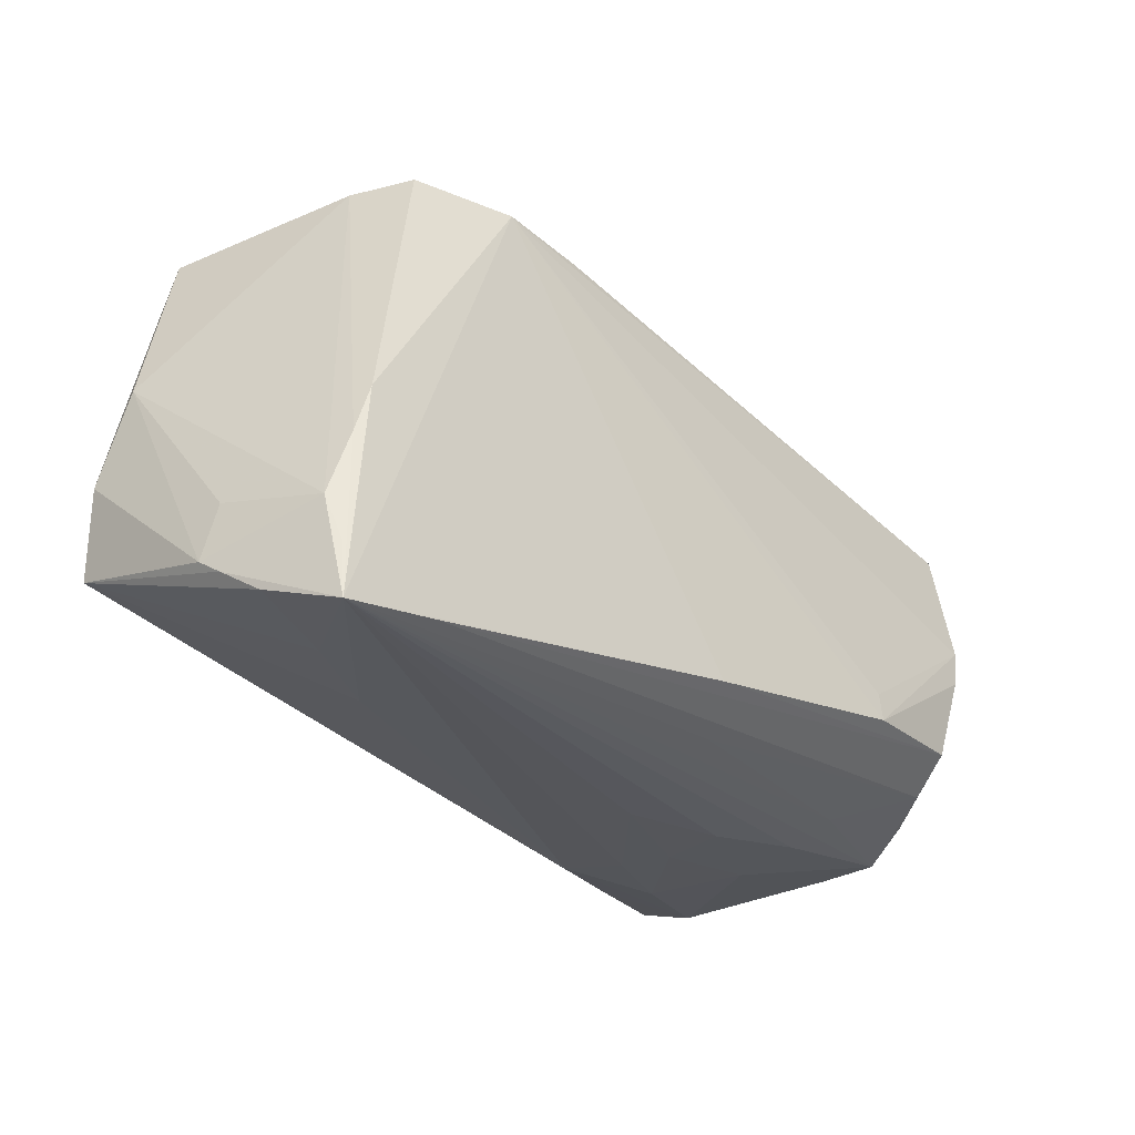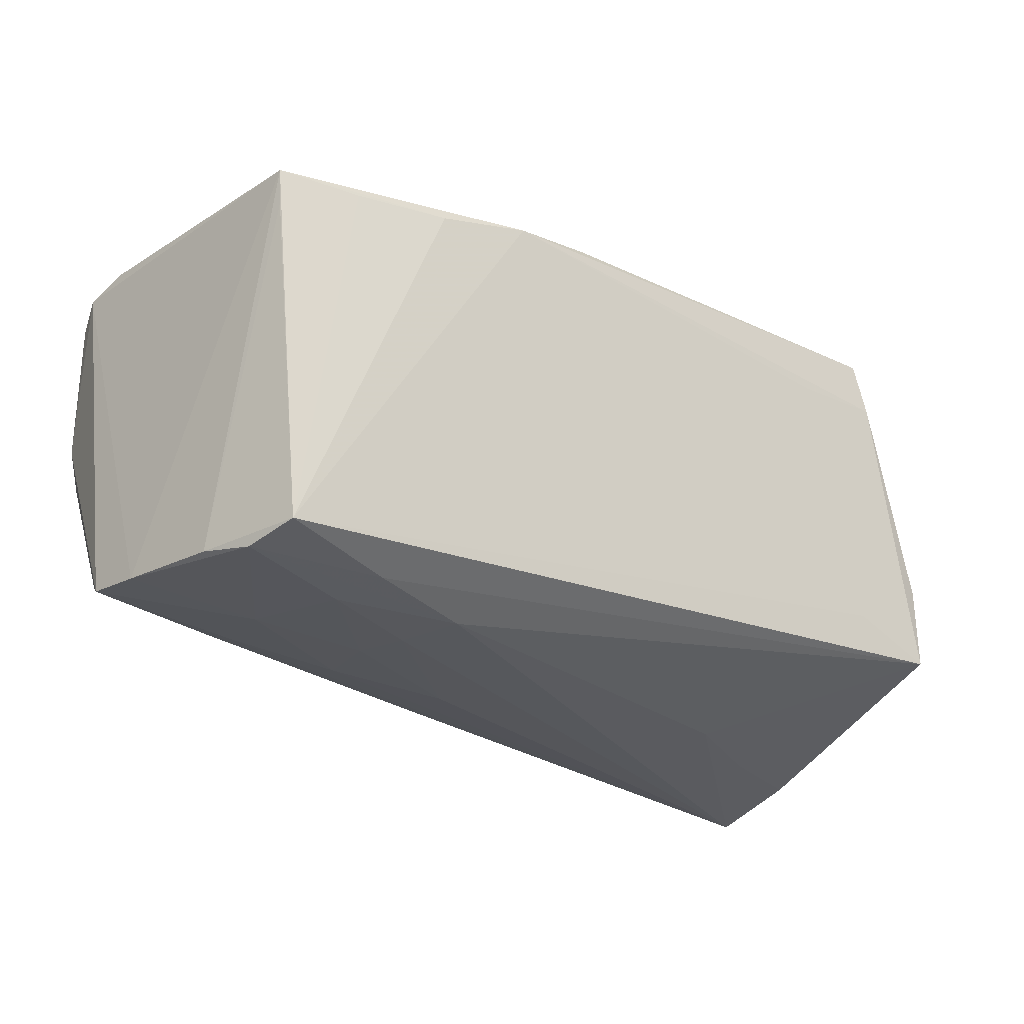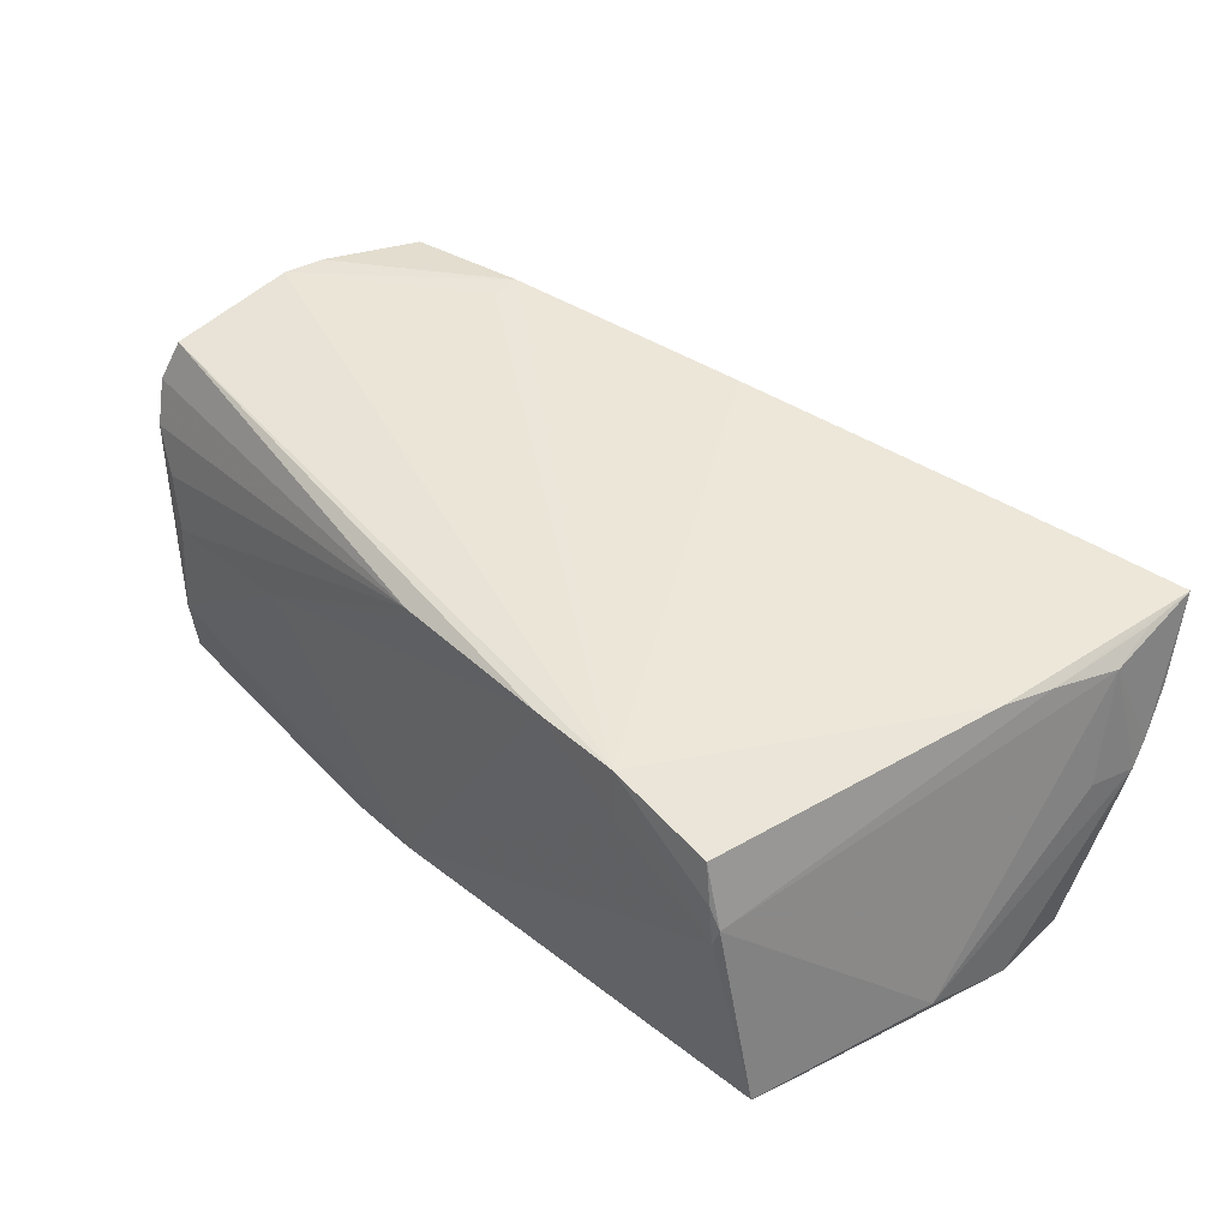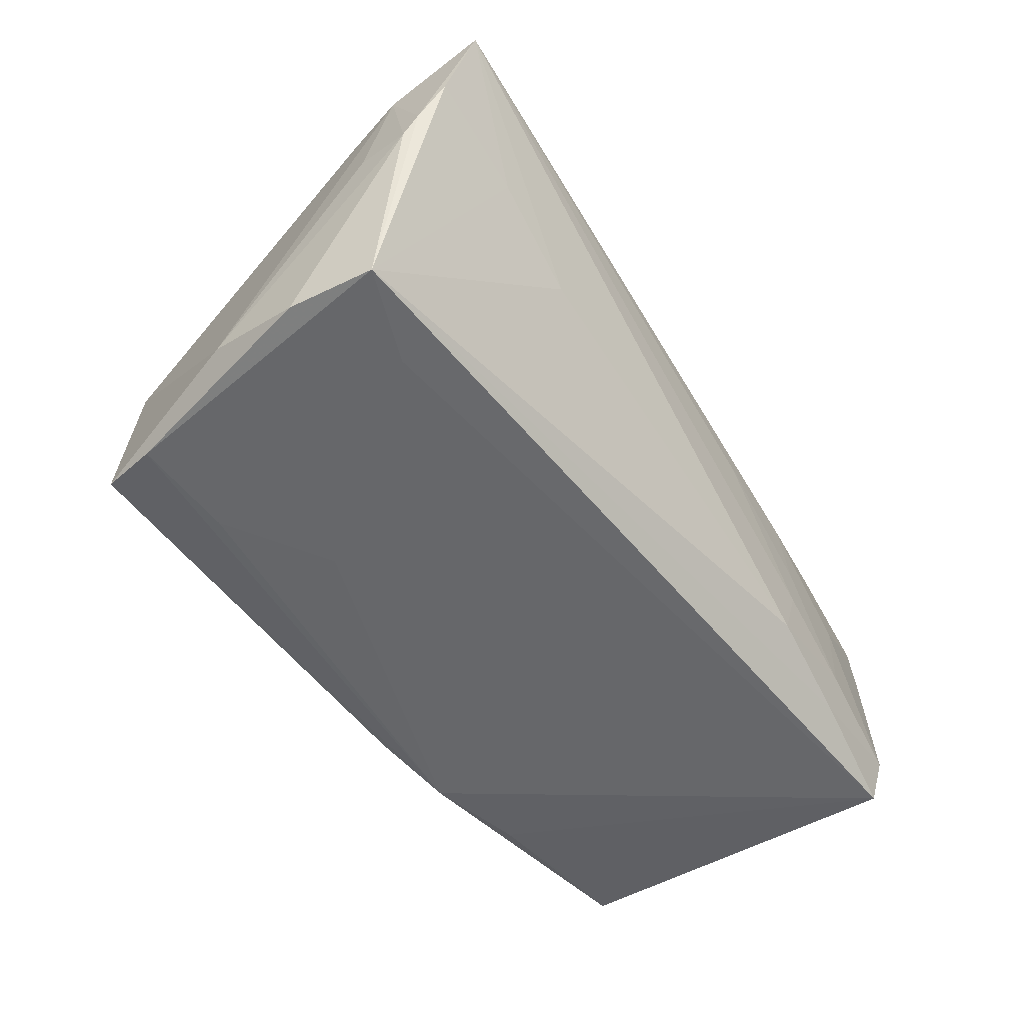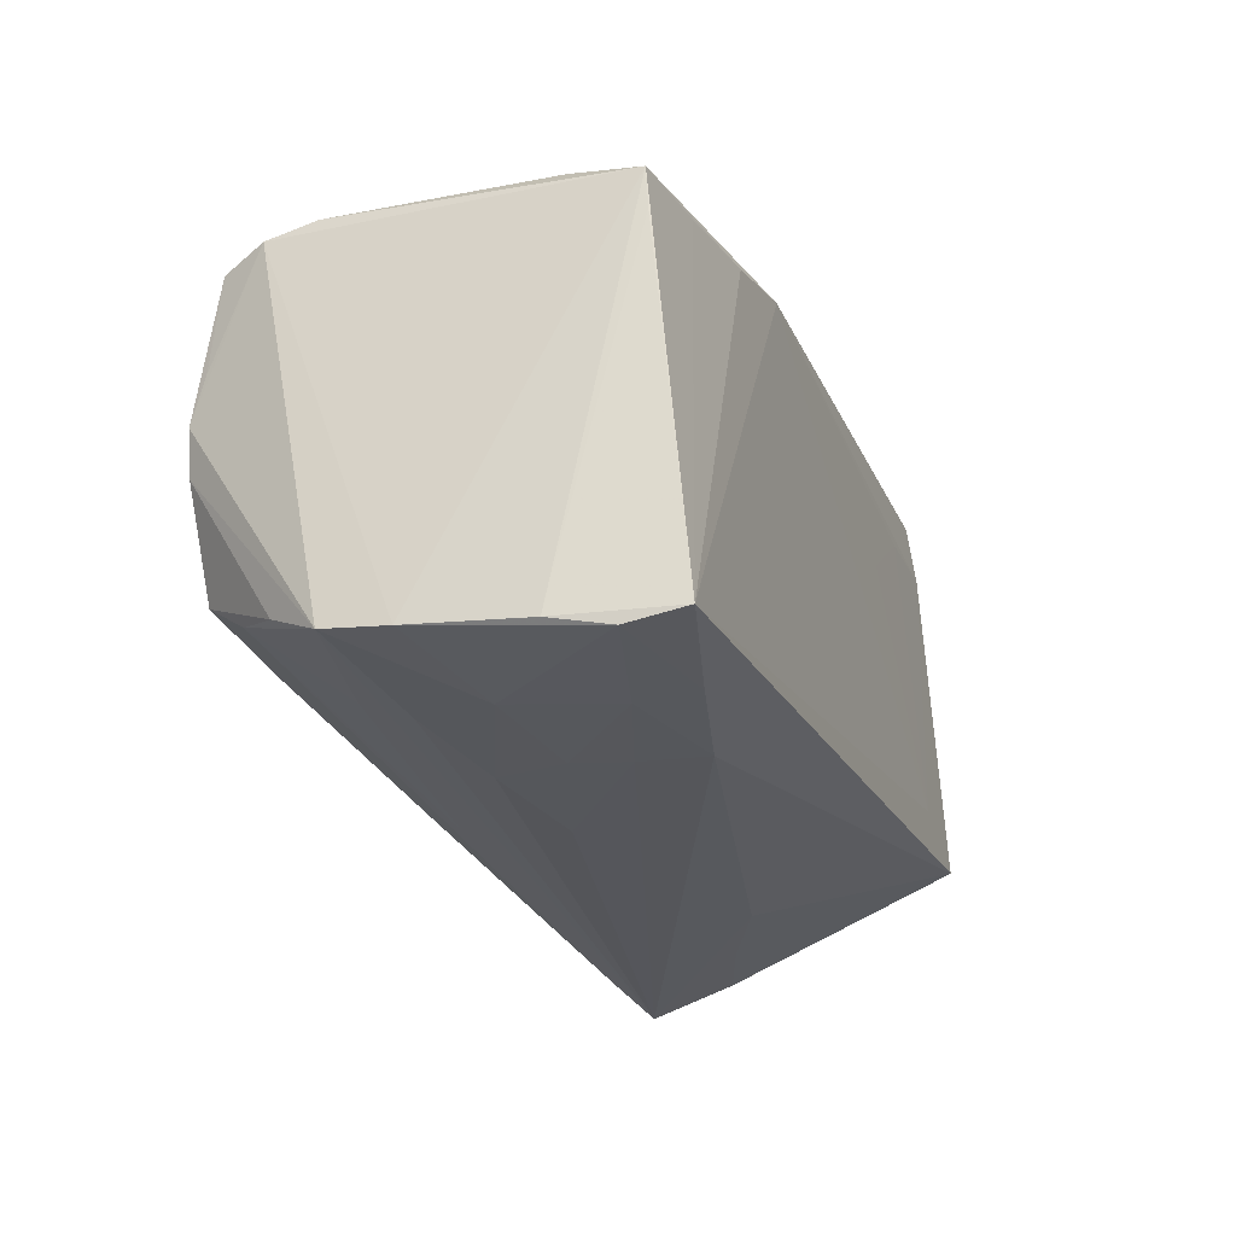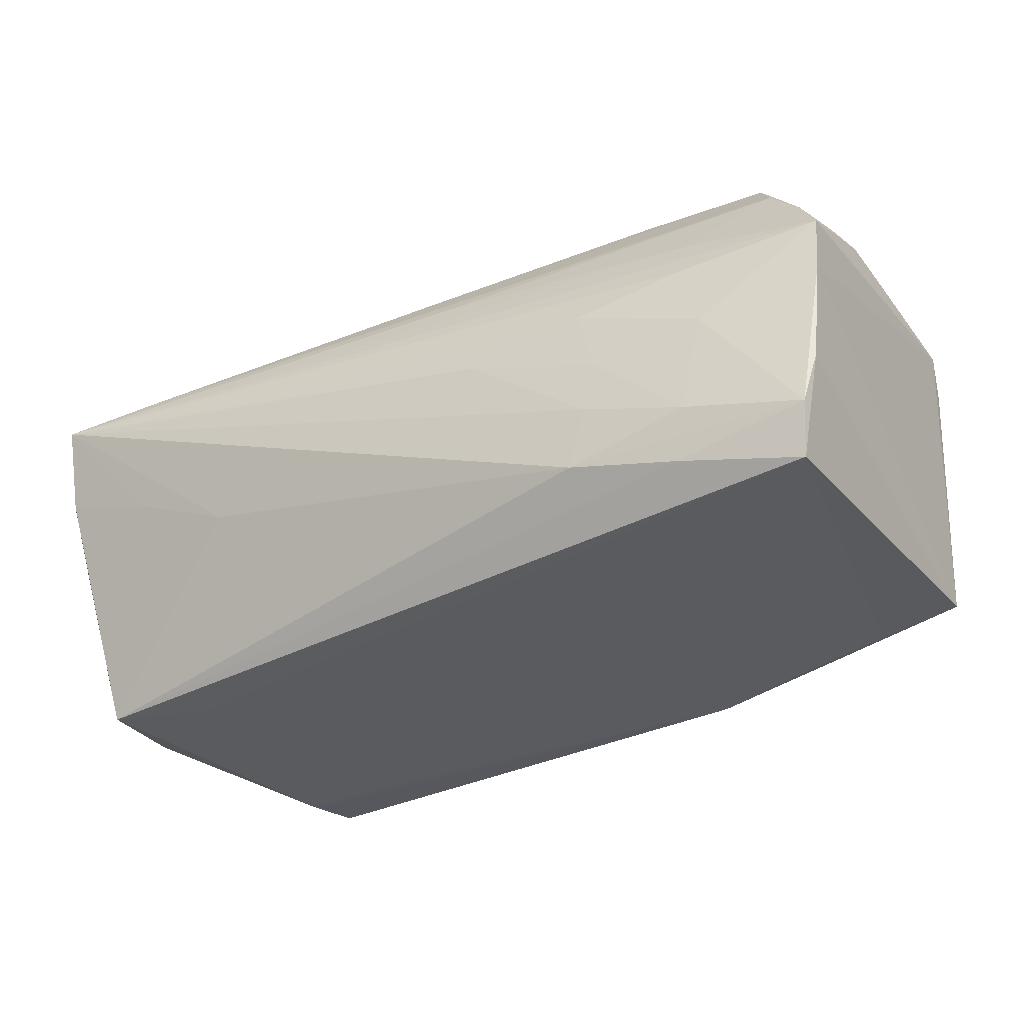
<metadata>
{"format":"obj","ext":"obj","renderer":"f3d","projection":"perspective","resolution":1024,"background":"white","views":[{"elev":-27.6,"azim":-53.5,"up":"+Y"},{"elev":-24.4,"azim":139.2,"up":"+Y"},{"elev":37.6,"azim":-137.4,"up":"+Z"},{"elev":-52.8,"azim":-56.6,"up":"+Z"},{"elev":-24.4,"azim":109.4,"up":"+Y"},{"elev":-34.3,"azim":30.6,"up":"+Z"}]}
</metadata>
<code>
v -0.05452 -0.009088 0.0146
v 0.03851 -0.02586 0.0002002
v 0.05023 -0.01975 0.01744
v -0.05888 -0.02078 -0.001262
v -0.01936 0.03049 0.01596
v -0.04385 0.03147 0.0007183
v 0.02352 -0.02712 -0.008144
v 0.003595 0.02811 0.01445
v 0.005538 0.02714 -0.02069
v 0.02877 0.02215 -0.0214
v 0.04804 0.02286 0.001484
v 0.04068 0.02089 -0.02009
v 0.05323 0.01914 0.01922
v 0.05323 -0.02288 0.01132
v 0.001718 0.02831 0.01677
v 0.05274 0.02072 0.01364
v -0.05718 -0.01719 0.0137
v 0.0497 0.002127 0.0278
v 0.04838 -0.002716 0.02806
v 0.05085 0.01599 -0.01905
v -0.03041 0.03118 0.01523
v 0.03566 -0.02263 0.01531
v 0.05056 0.007112 0.02584
v 0.05028 -0.02529 -0.01595
v -0.05242 -0.002835 0.01489
v 0.04981 0.02201 0.008374
v 0.05128 0.0175 0.02431
v -0.04456 0.03114 0.002787
v 0.02786 0.0255 0.003555
v -0.002797 -0.02015 0.02448
v -0.03039 0.03091 0.008511
v -0.04937 0.0222 -0.0215
v 0.008242 -0.02771 0.003867
v -0.05678 -0.02283 0.01599
v 0.0024 -0.02388 0.01873
v -0.05821 -0.02604 0.00689
v 0.03446 -0.02548 -0.01865
v 0.02124 -0.02661 -0.01543
v -0.03202 -0.02561 -0.003436
v 0.02771 -0.01154 0.02762
v 0.02761 -0.01512 0.02805
v 0.01647 0.02535 -0.02172
v -0.04253 0.03104 0.01073
v 0.05181 -0.02419 -0.00941
v -0.04578 -0.02779 0.0187
v -0.04794 0.02913 -0.02082
v 0.02492 -0.02696 -0.001818
v 0.05295 -0.02348 0.003944
v -0.05743 -0.02968 0.01713
v 0.05097 0.02052 -0.01886
v -0.03655 0.02145 -0.02162
v 0.04345 -0.01428 0.02767
v -0.05793 -0.01412 0.0001102
v 0.04923 -0.02385 -0.02246
v -0.05875 -0.0227 0.001672
v -0.04475 -0.02614 0.002349
v 0.02286 -0.02668 0.006511
v -0.05542 -0.01524 -0.02246
v 0.04921 0.02274 -0.01034
v -0.05492 0.007586 -0.01845
v -0.0434 0.03143 0.005553
v -0.05616 -0.004308 -0.02164
v 0.04594 -0.01802 0.02246
v -0.04378 -0.01108 -0.02246
v 0.03607 -0.02651 -0.01225
v -0.02416 0.01308 -0.02192
v 0.03586 -0.02494 0.009474
f 9 46 6
f 14 13 18
f 65 38 24
f 9 6 31
f 31 6 21
f 54 58 64
f 32 58 62
f 32 64 58
f 60 32 62
f 46 32 60
f 62 58 4
f 4 60 62
f 53 60 4
f 54 12 50
f 39 38 49
f 58 38 39
f 37 58 54
f 37 38 58
f 54 24 37
f 37 24 38
f 49 38 7
f 7 38 65
f 14 49 67
f 49 57 67
f 48 13 14
f 48 50 13
f 44 24 54
f 44 48 24
f 50 48 44
f 65 24 2
f 24 48 2
f 2 48 14
f 14 67 2
f 2 67 57
f 21 6 61
f 66 64 51
f 64 32 51
f 55 4 58
f 16 15 13
f 13 50 16
f 9 31 5
f 5 31 21
f 13 15 27
f 15 5 27
f 21 18 27
f 27 5 21
f 29 15 11
f 9 5 29
f 66 51 42
f 54 64 42
f 42 64 66
f 42 46 9
f 42 32 46
f 42 51 32
f 49 55 36
f 36 55 58
f 47 7 65
f 65 2 47
f 47 2 57
f 54 50 20
f 20 44 54
f 50 44 20
f 17 60 53
f 17 55 49
f 53 4 17
f 4 55 17
f 28 6 46
f 28 61 6
f 46 60 28
f 60 17 28
f 11 15 26
f 15 16 26
f 59 16 50
f 11 26 59
f 59 26 16
f 9 29 59
f 59 29 11
f 59 42 9
f 50 42 59
f 23 18 13
f 13 27 23
f 23 27 18
f 8 5 15
f 15 29 8
f 8 29 5
f 10 12 54
f 54 42 10
f 10 50 12
f 10 42 50
f 3 63 14
f 52 63 3
f 18 41 19
f 19 41 52
f 52 3 19
f 14 18 19
f 19 3 14
f 40 18 21
f 21 41 40
f 40 41 18
f 21 49 30
f 30 41 21
f 52 41 30
f 58 39 56
f 56 36 58
f 56 39 49
f 49 36 56
f 49 7 33
f 7 47 33
f 33 57 49
f 33 47 57
f 21 61 43
f 61 28 43
f 22 49 14
f 22 35 49
f 14 63 22
f 63 35 22
f 45 30 49
f 49 35 45
f 45 35 63
f 45 63 52
f 52 30 45
f 1 28 17
f 1 43 28
f 34 17 49
f 49 1 34
f 34 1 17
f 21 43 25
f 43 1 25
f 25 49 21
f 25 1 49

</code>
